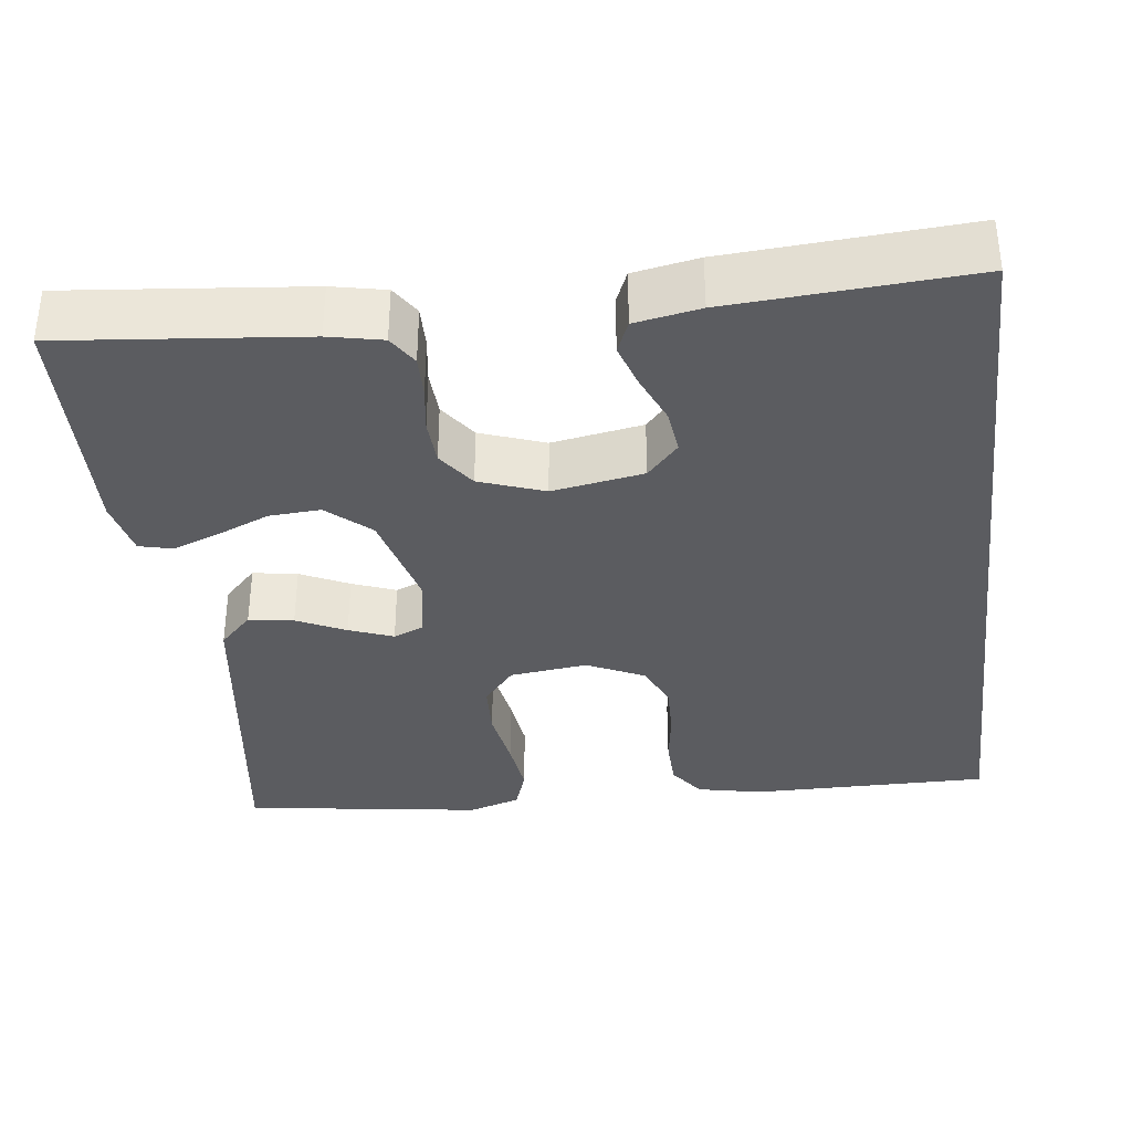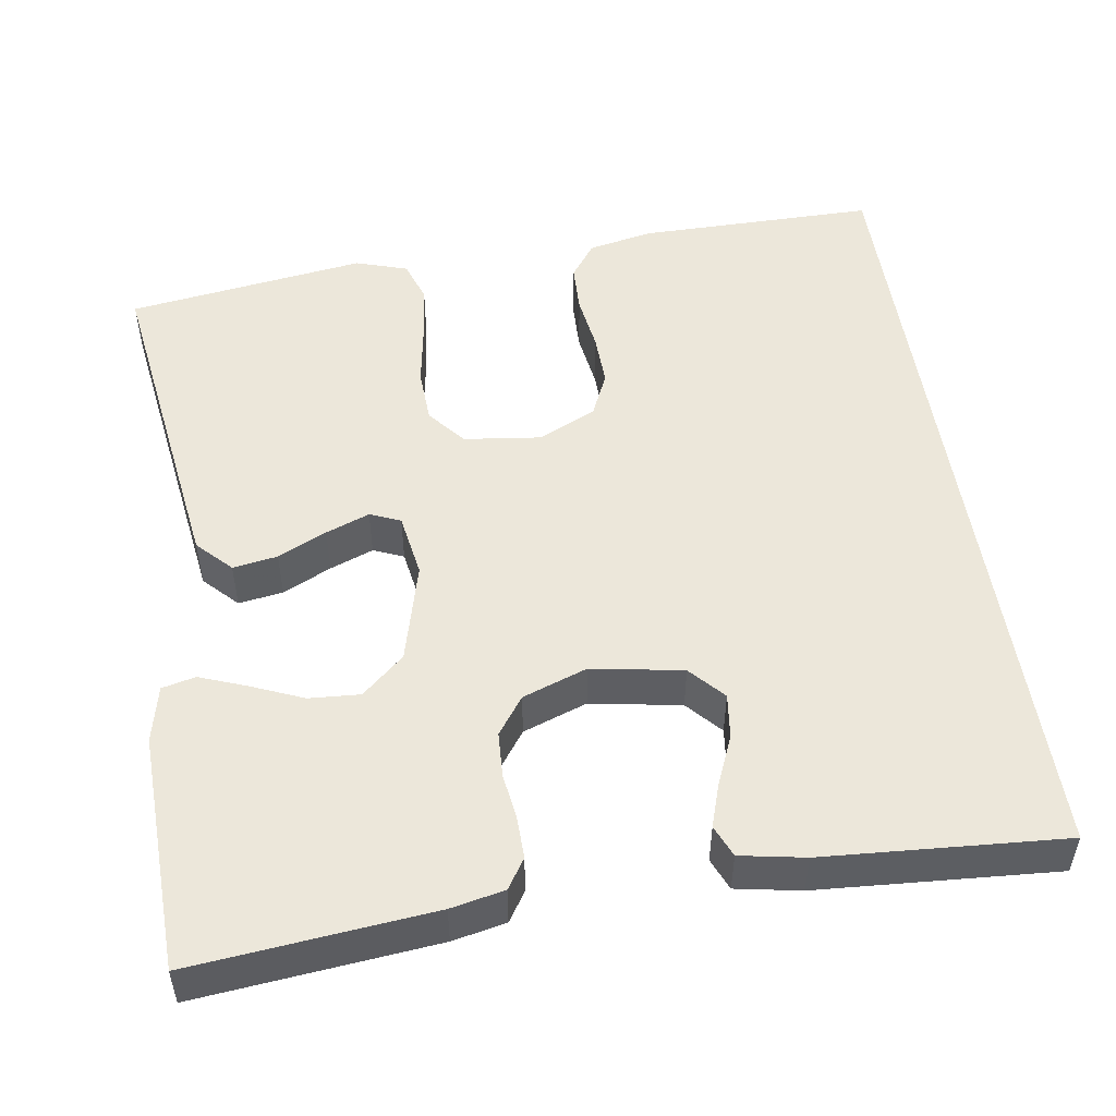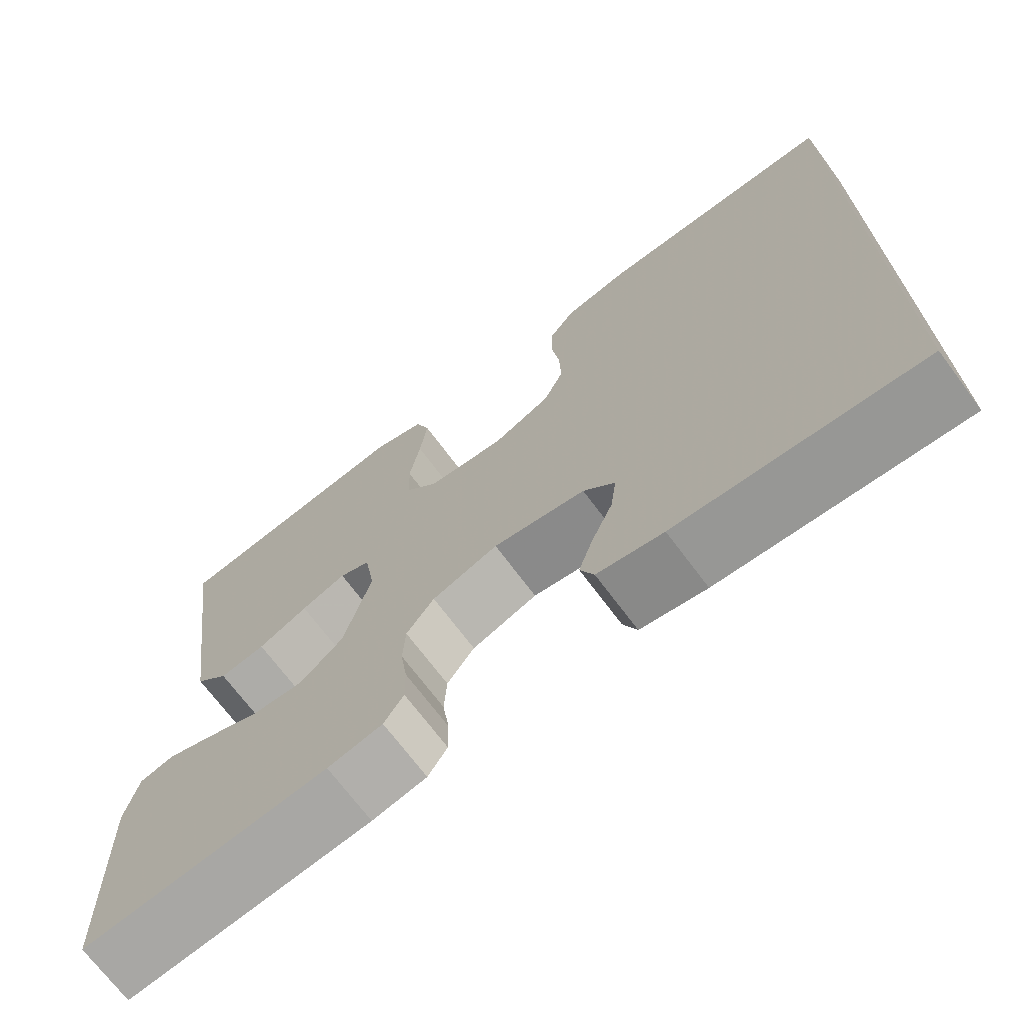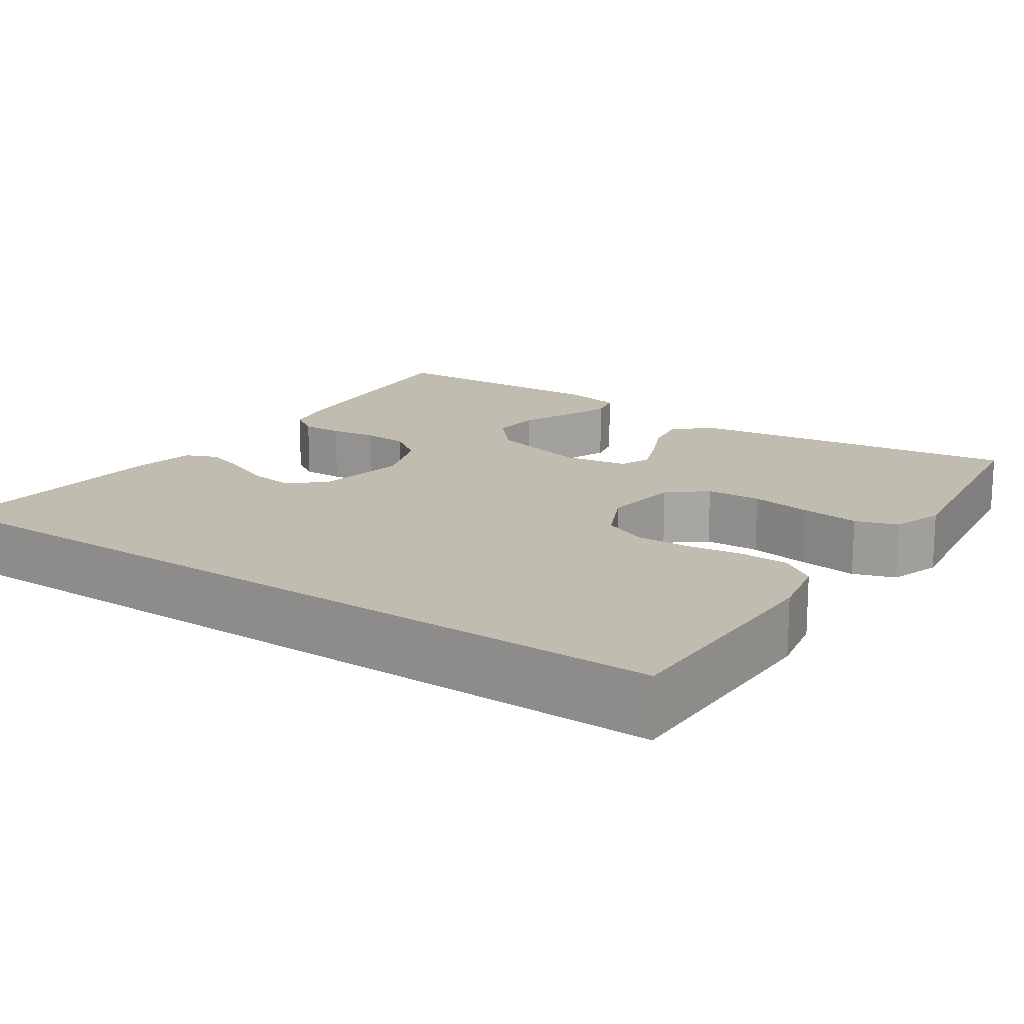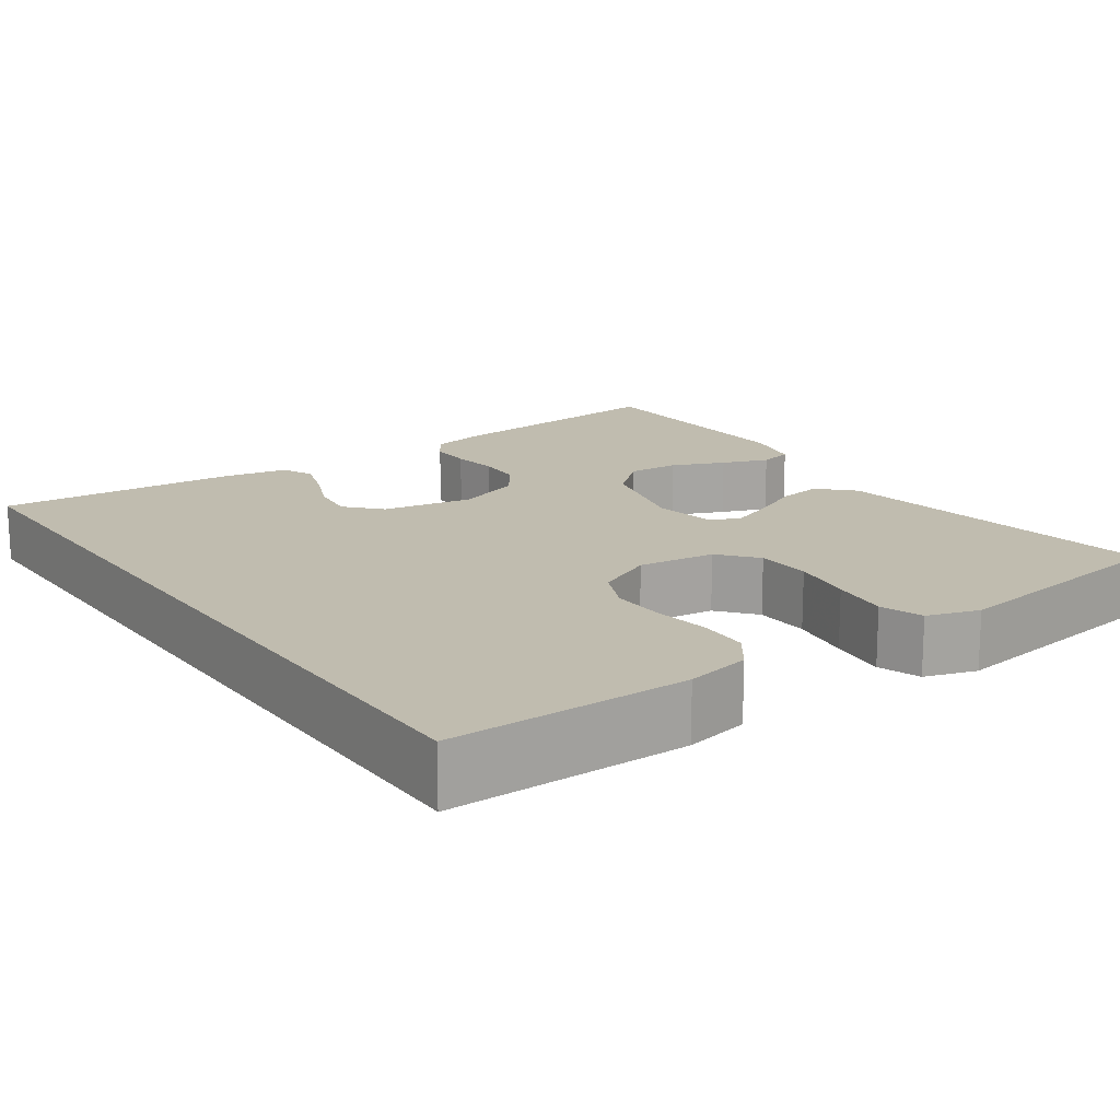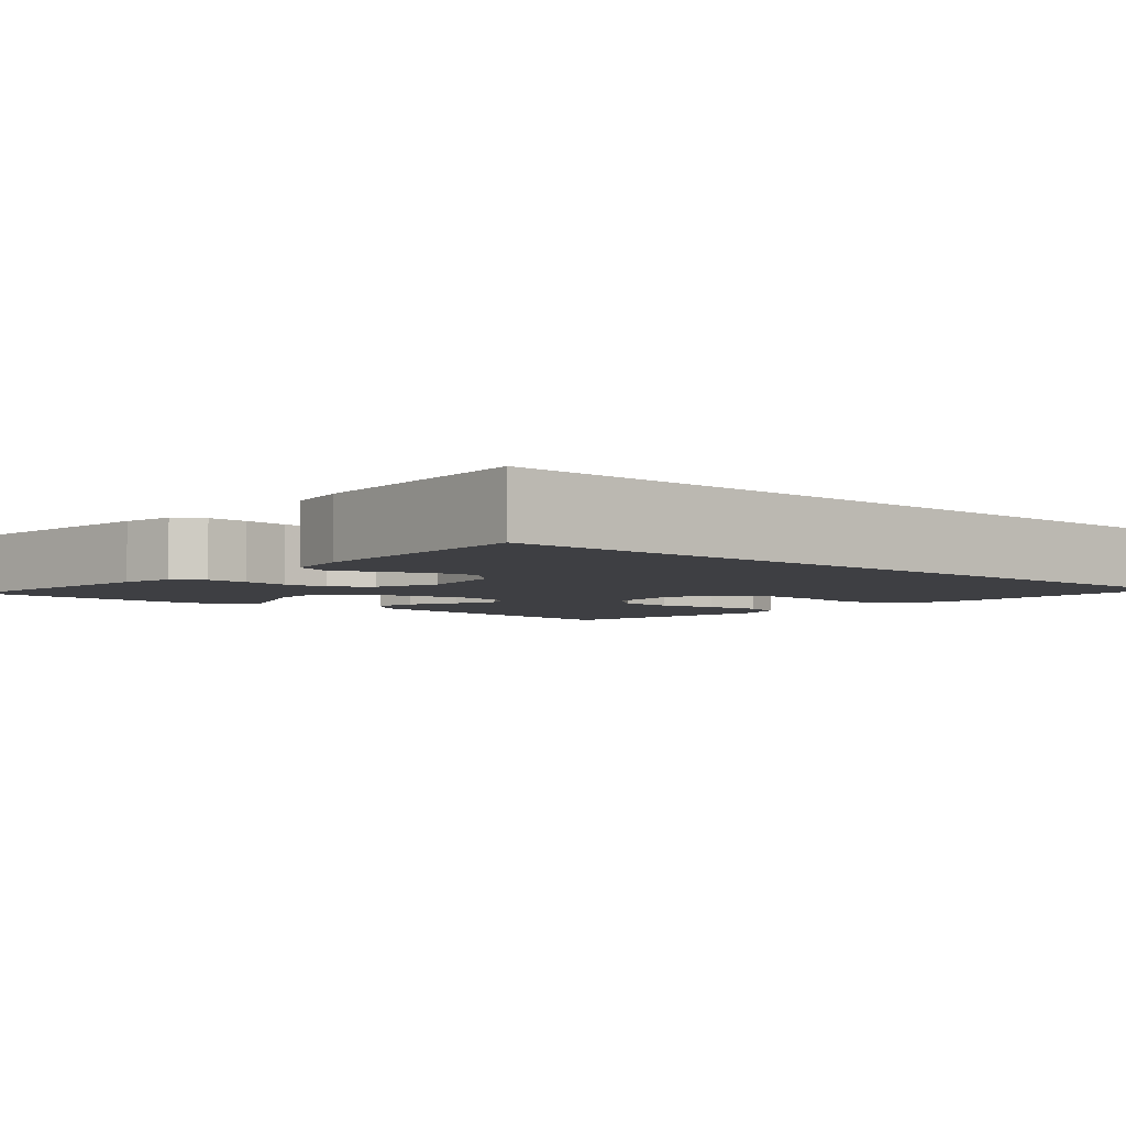
<metadata>
{"format":"obj","ext":"obj","renderer":"f3d","projection":"perspective","resolution":1024,"background":"white","views":[{"elev":-35.2,"azim":-173.0,"up":"+Y"},{"elev":50.9,"azim":171.3,"up":"+Y"},{"elev":-70.8,"azim":-143.2,"up":"+Z"},{"elev":16.3,"azim":-55.5,"up":"+Y"},{"elev":16.3,"azim":-35.1,"up":"+Y"},{"elev":-4.3,"azim":-131.1,"up":"+Y"}]}
</metadata>
<code>
v 0.5 0.07 -0.5
v 0.2 0.07 -0.47
v 0.133 0.07 -0.456
v 0.109 0.07 -0.419
v 0.11 0.07 -0.367
v 0.118 0.07 -0.309
v 0.115 0.07 -0.252
v 0.081 0.07 -0.205
v 0 0.07 -0.176
v -0.114 0.07 -0.196
v -0.153 0.07 -0.239
v -0.146 0.07 -0.295
v -0.12 0.07 -0.356
v -0.102 0.07 -0.411
v -0.119 0.07 -0.451
v -0.2 0.07 -0.466
v -0.5 0.07 -0.486
v -0.5 0.07 0.542
v -0.2 0.07 0.541
v -0.119 0.07 0.524
v -0.087 0.07 0.48
v -0.085 0.07 0.418
v -0.095 0.07 0.348
v -0.097 0.07 0.281
v -0.072 0.07 0.225
v 0 0.07 0.191
v 0.097 0.07 0.203
v 0.136 0.07 0.25
v 0.139 0.07 0.319
v 0.126 0.07 0.397
v 0.117 0.07 0.469
v 0.135 0.07 0.522
v 0.2 0.07 0.543
v 0.5 0.07 0.5
v 0.458 0.07 0.2
v 0.441 0.07 0.08
v 0.4 0.07 0.038
v 0.344 0.07 0.047
v 0.283 0.07 0.076
v 0.228 0.07 0.097
v 0.19 0.07 0.081
v 0.177 0.07 0
v 0.21 0.07 -0.126
v 0.263 0.07 -0.173
v 0.327 0.07 -0.169
v 0.393 0.07 -0.141
v 0.451 0.07 -0.119
v 0.493 0.07 -0.129
v 0.509 0.07 -0.2
v 0.5 0 -0.5
v 0.2 0 -0.47
v 0.133 0 -0.456
v 0.109 0 -0.419
v 0.11 0 -0.367
v 0.118 0 -0.309
v 0.115 0 -0.252
v 0.081 0 -0.205
v 0 0 -0.176
v -0.114 0 -0.196
v -0.153 0 -0.239
v -0.146 0 -0.295
v -0.12 0 -0.356
v -0.102 0 -0.411
v -0.119 0 -0.451
v -0.2 0 -0.466
v -0.5 0 -0.486
v -0.5 0 0.542
v -0.2 0 0.541
v -0.119 0 0.524
v -0.087 0 0.48
v -0.085 0 0.418
v -0.095 0 0.348
v -0.097 0 0.281
v -0.072 0 0.225
v 0 0 0.191
v 0.097 0 0.203
v 0.136 0 0.25
v 0.139 0 0.319
v 0.126 0 0.397
v 0.117 0 0.469
v 0.135 0 0.522
v 0.2 0 0.543
v 0.5 0 0.5
v 0.458 0 0.2
v 0.441 0 0.08
v 0.4 0 0.038
v 0.344 0 0.047
v 0.283 0 0.076
v 0.228 0 0.097
v 0.19 0 0.081
v 0.177 0 0
v 0.21 0 -0.126
v 0.263 0 -0.173
v 0.327 0 -0.169
v 0.393 0 -0.141
v 0.451 0 -0.119
v 0.493 0 -0.129
v 0.509 0 -0.2
f 45 46 47 48
f 45 48 49 1
f 36 37 38 39
f 36 39 40
f 35 36 40
f 34 35 40 41
f 32 33 34 41
f 29 30 31 32
f 20 21 22 23
f 20 23 24
f 19 20 24
f 18 19 24
f 17 18 24 25
f 12 13 14 15
f 12 15 16 17
f 3 4 5 6
f 3 6 7
f 2 3 7
f 44 45 1 2
f 43 44 2 7
f 42 43 7 8
f 29 32 41 42
f 28 29 42
f 27 28 42 8
f 26 27 8 9
f 25 26 9 10
f 17 25 10 11
f 11 12 17
f 97 96 95 94
f 50 98 97 94
f 88 87 86 85
f 89 88 85
f 89 85 84
f 90 89 84 83
f 90 83 82 81
f 81 80 79 78
f 72 71 70 69
f 73 72 69
f 73 69 68
f 73 68 67
f 74 73 67 66
f 64 63 62 61
f 66 65 64 61
f 55 54 53 52
f 56 55 52
f 56 52 51
f 51 50 94 93
f 56 51 93 92
f 57 56 92 91
f 91 90 81 78
f 91 78 77
f 57 91 77 76
f 58 57 76 75
f 59 58 75 74
f 60 59 74 66
f 66 61 60
f 1 50 51 2
f 2 51 52 3
f 3 52 53 4
f 4 53 54 5
f 5 54 55 6
f 6 55 56 7
f 7 56 57 8
f 8 57 58 9
f 9 58 59 10
f 10 59 60 11
f 11 60 61 12
f 12 61 62 13
f 13 62 63 14
f 14 63 64 15
f 15 64 65 16
f 16 65 66 17
f 17 66 67 18
f 18 67 68 19
f 19 68 69 20
f 20 69 70 21
f 21 70 71 22
f 22 71 72 23
f 23 72 73 24
f 24 73 74 25
f 25 74 75 26
f 26 75 76 27
f 27 76 77 28
f 28 77 78 29
f 29 78 79 30
f 30 79 80 31
f 31 80 81 32
f 32 81 82 33
f 33 82 83 34
f 34 83 84 35
f 35 84 85 36
f 36 85 86 37
f 37 86 87 38
f 38 87 88 39
f 39 88 89 40
f 40 89 90 41
f 41 90 91 42
f 42 91 92 43
f 43 92 93 44
f 44 93 94 45
f 45 94 95 46
f 46 95 96 47
f 47 96 97 48
f 48 97 98 49
f 49 98 50 1

</code>
